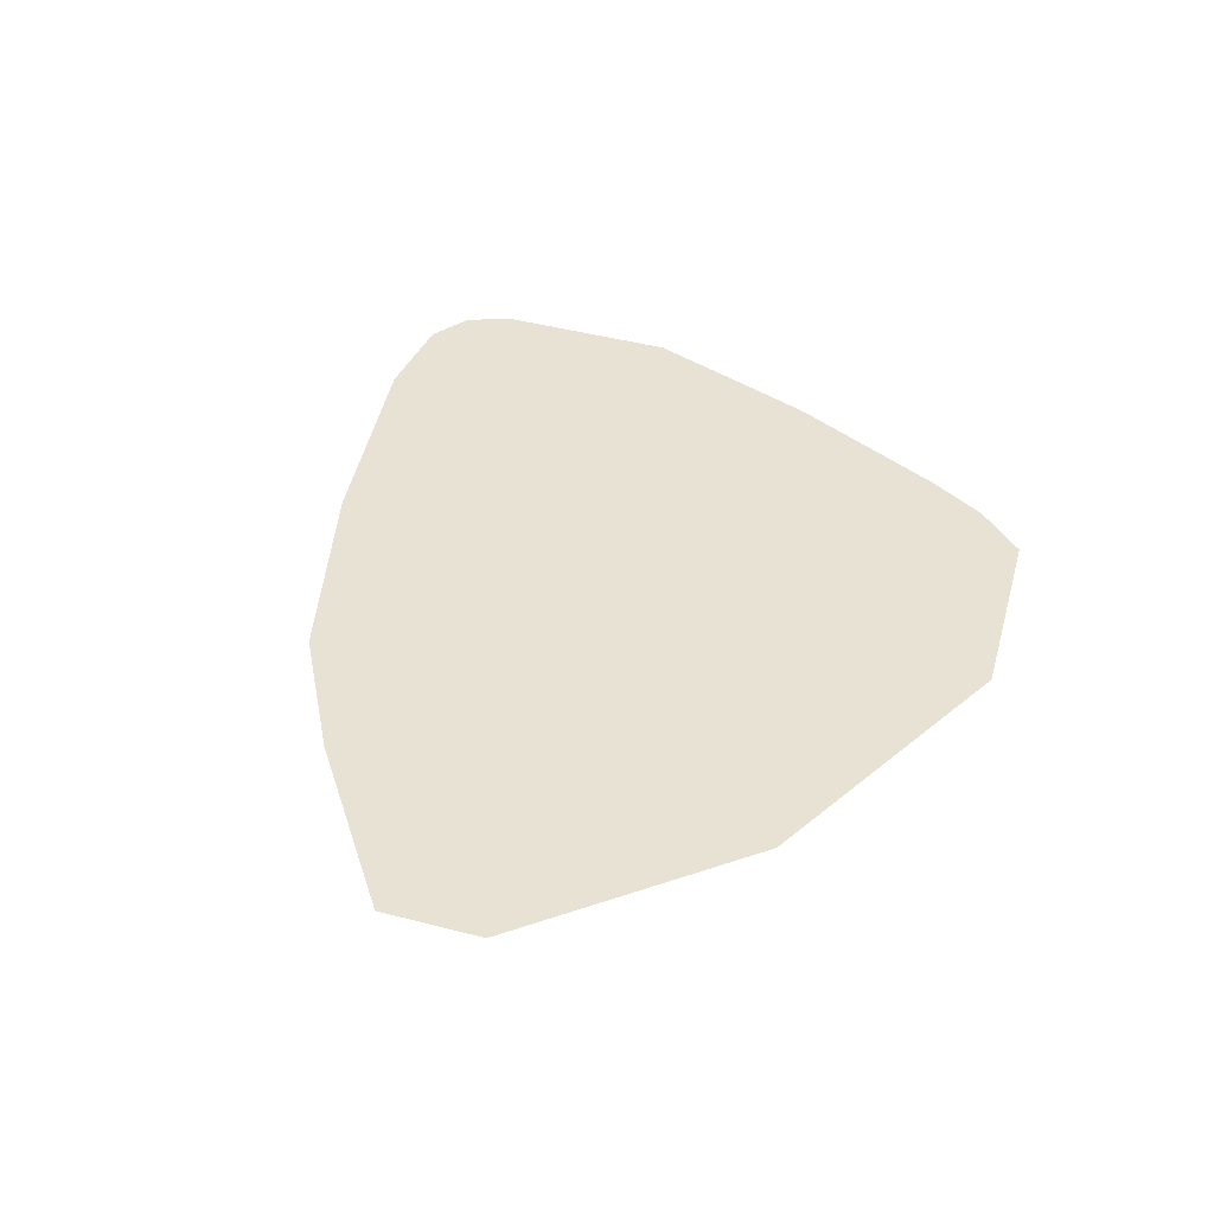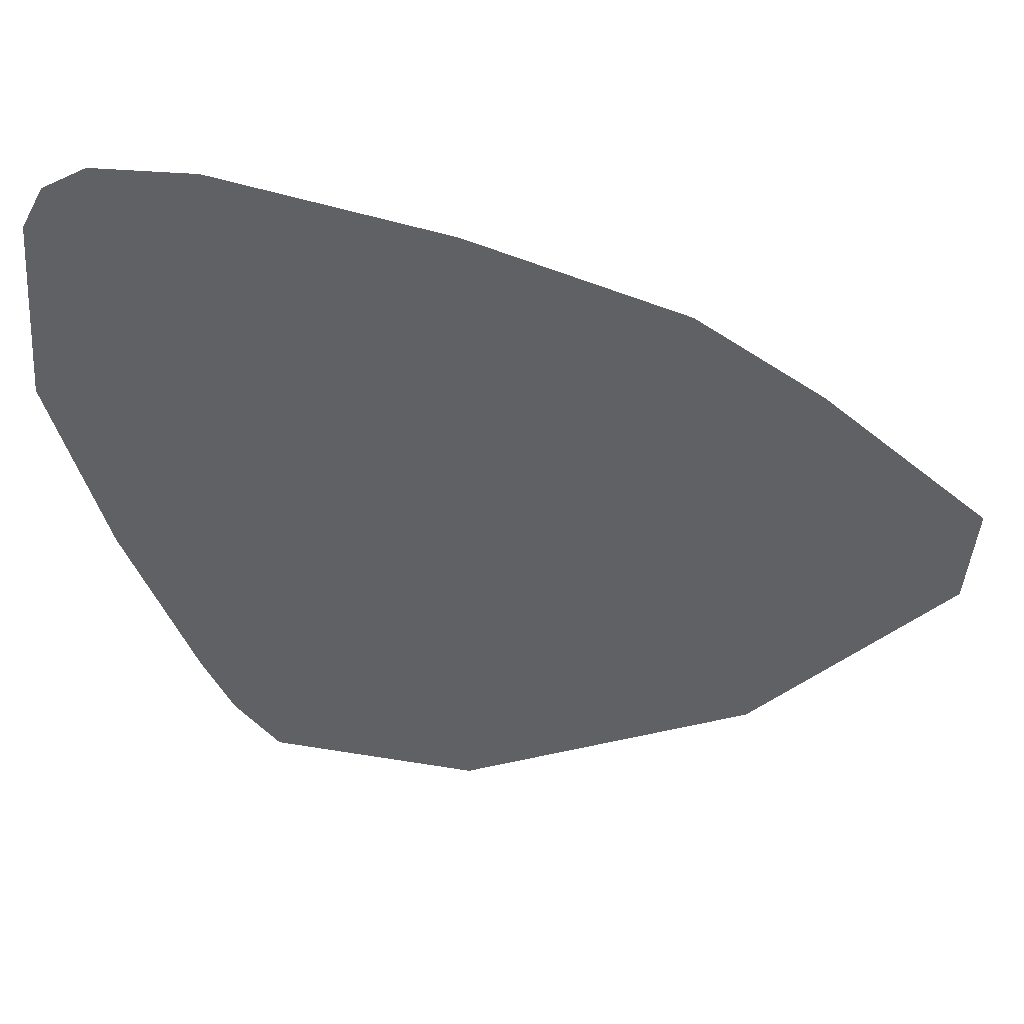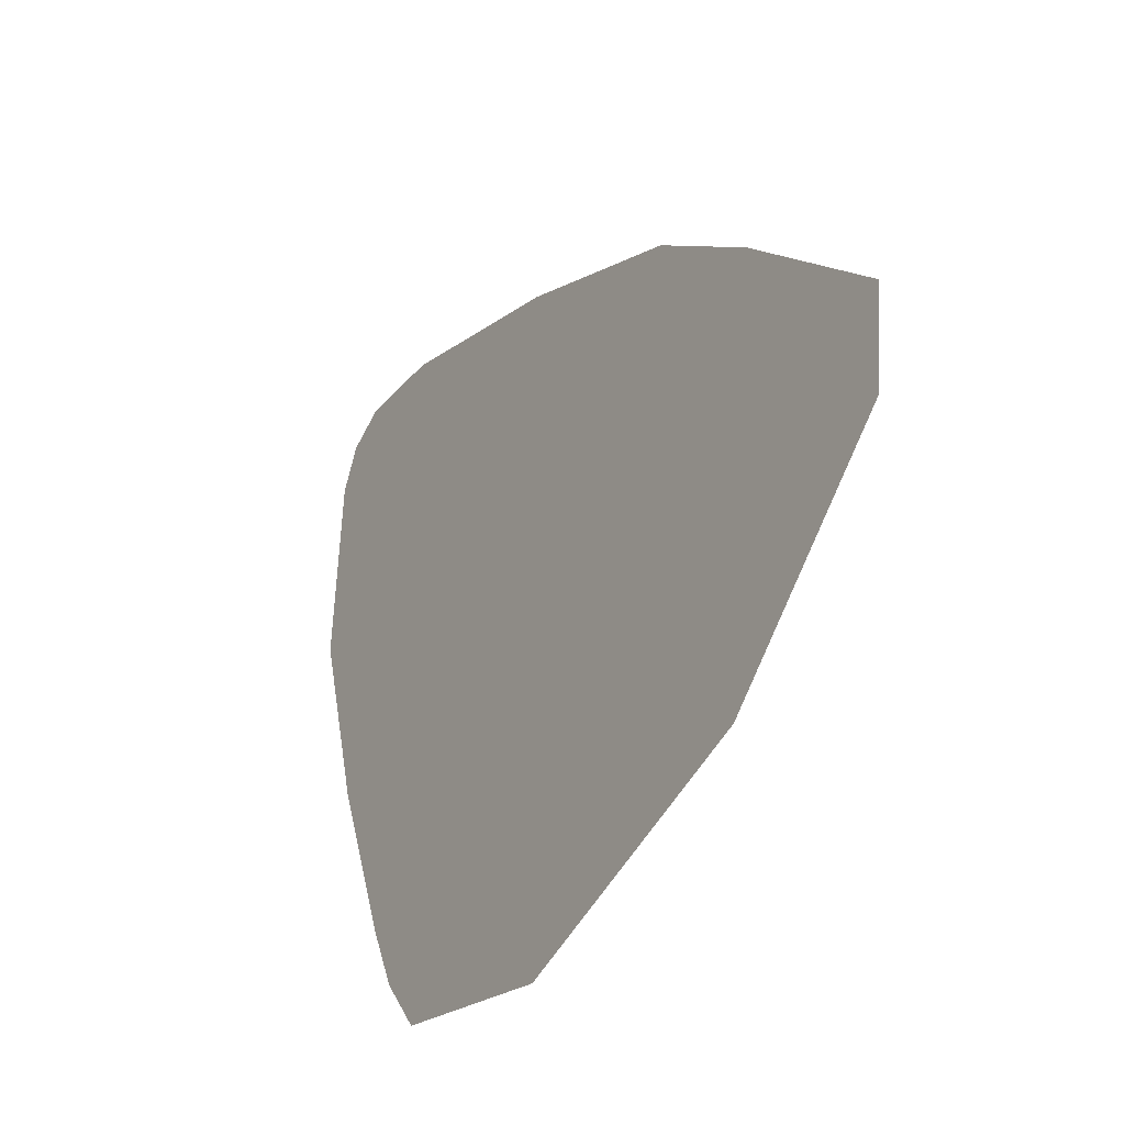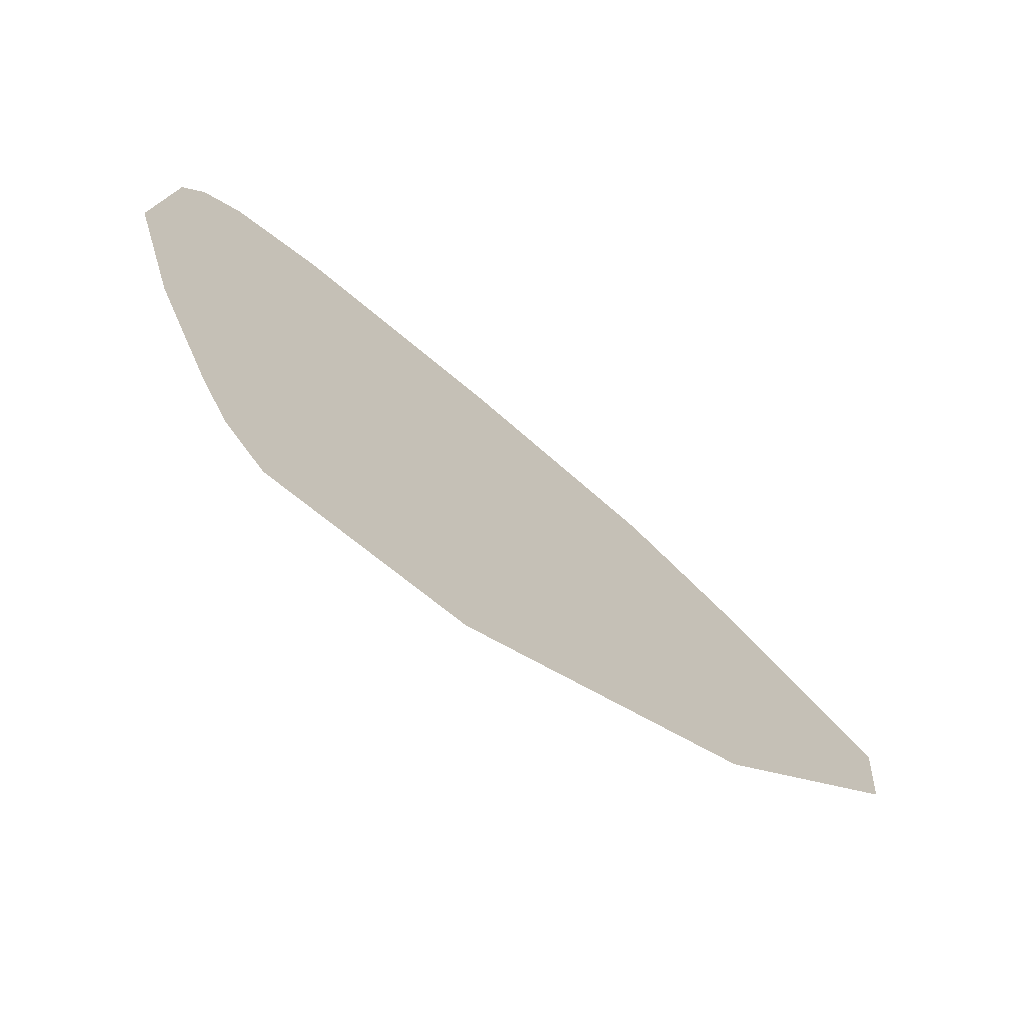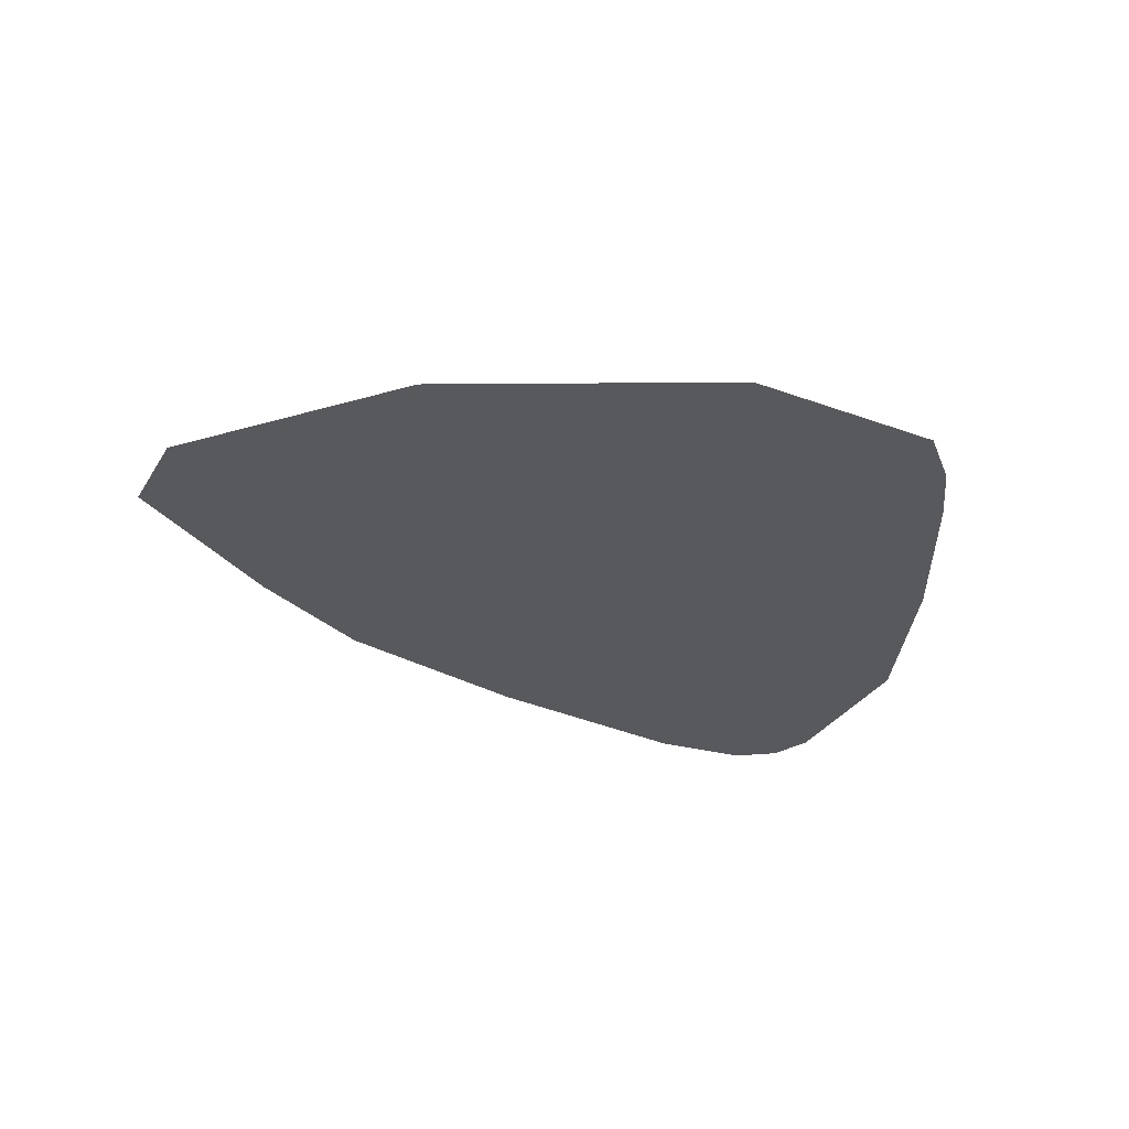
<metadata>
{"format":"obj","ext":"obj","renderer":"f3d","projection":"perspective","resolution":1024,"background":"white","views":[{"elev":39.8,"azim":-66.6,"up":"+Z"},{"elev":42.1,"azim":-175.9,"up":"+Y"},{"elev":-31.2,"azim":-122.2,"up":"+Y"},{"elev":-71.8,"azim":143.4,"up":"+Y"},{"elev":-29.8,"azim":-20.3,"up":"+Z"}]}
</metadata>
<code>
g tigerEarRight2_mesh
v 0.17 0.2376 0
v 0.194 0.2132 0
v 0.1858 0.229 0
v 0.1333 0.237 0
v 0.1992 0.1439 0
v 0.1788 0.07462 0
v 0.05032 0.2164 0
v -0.02696 0.188 0
v 0.1532 0.01183 0
v 0.05032 -0.04193 0
v 0.1417 -0.01148 0
v 0.1255 -0.03101 0
v -0.05678 -0.0009764 0
v -0.07295 0.1565 0
v -0.1292 0.06832 0
v -0.1328 0.1055 0
g tigerEarRight2_mesh_0
f 3 2 1
f 4 1 2
f 5 4 2
f 5 6 4
f 4 6 7
f 6 8 7
f 9 8 6
f 9 10 8
f 10 9 11
f 10 11 12
f 10 13 8
f 14 8 13
f 15 14 13
f 16 14 15

</code>
